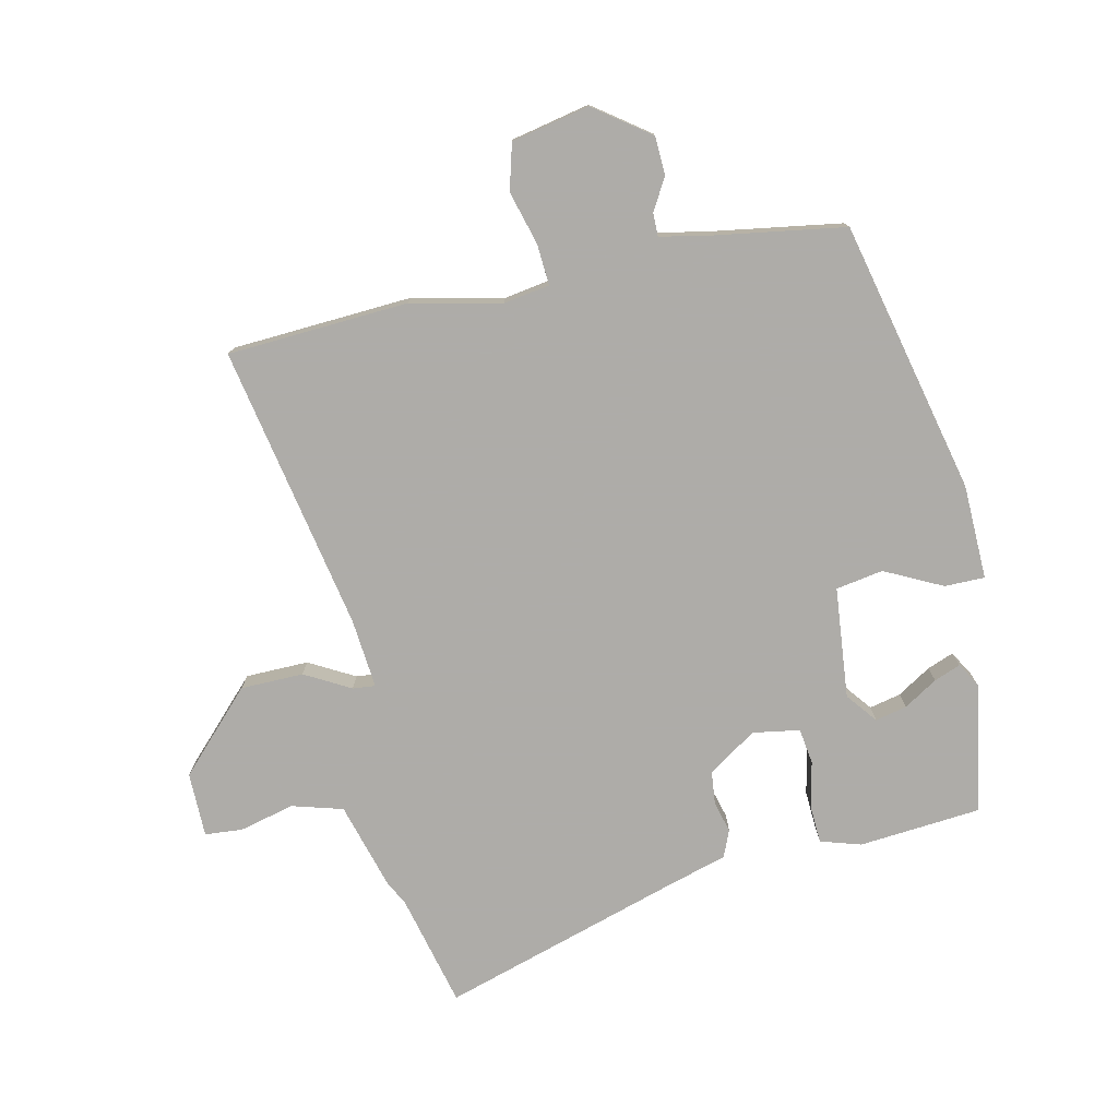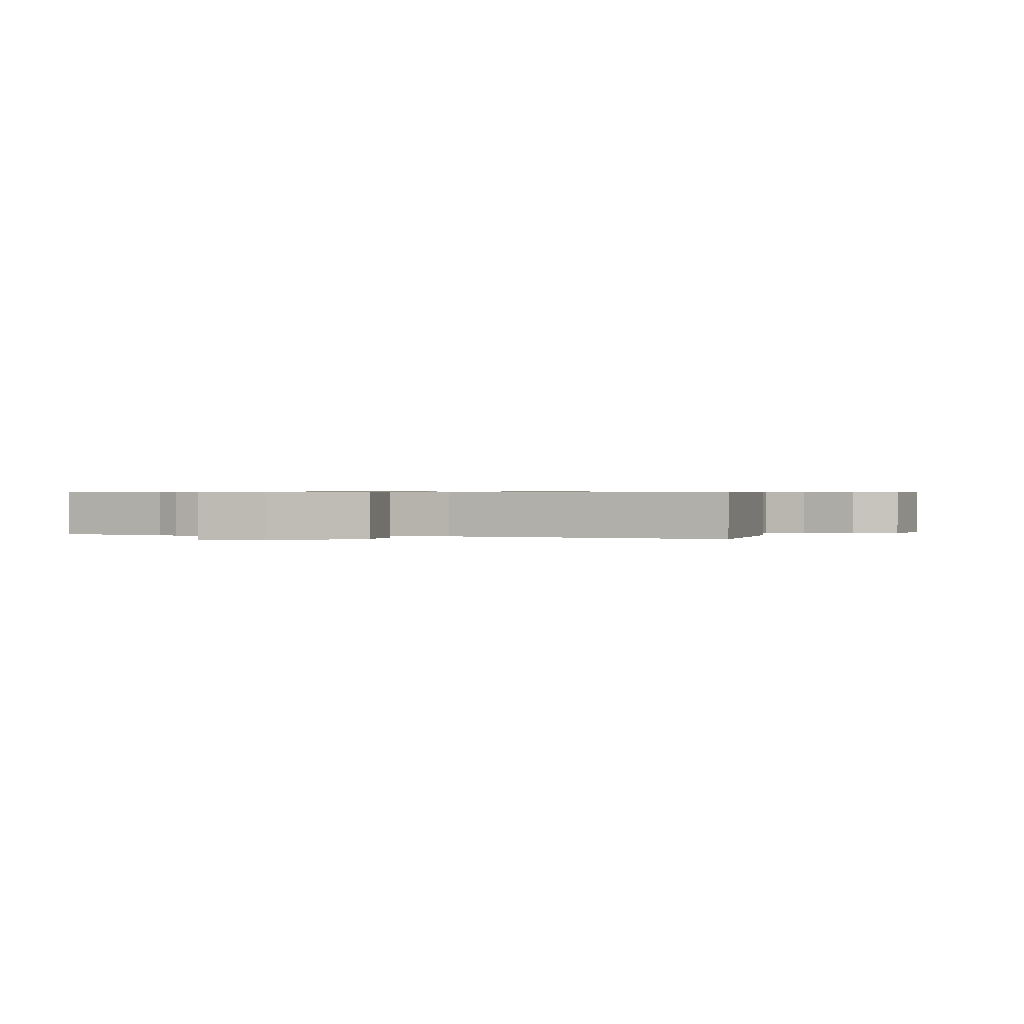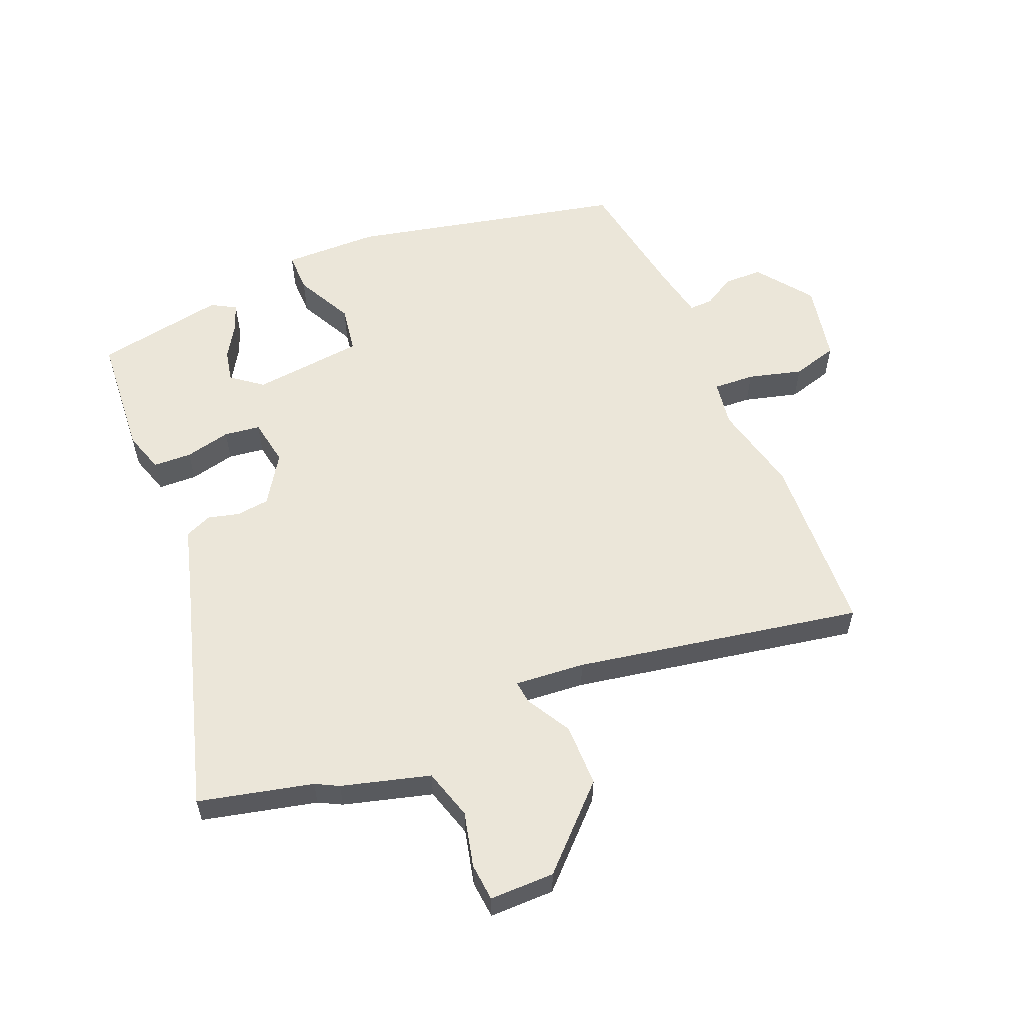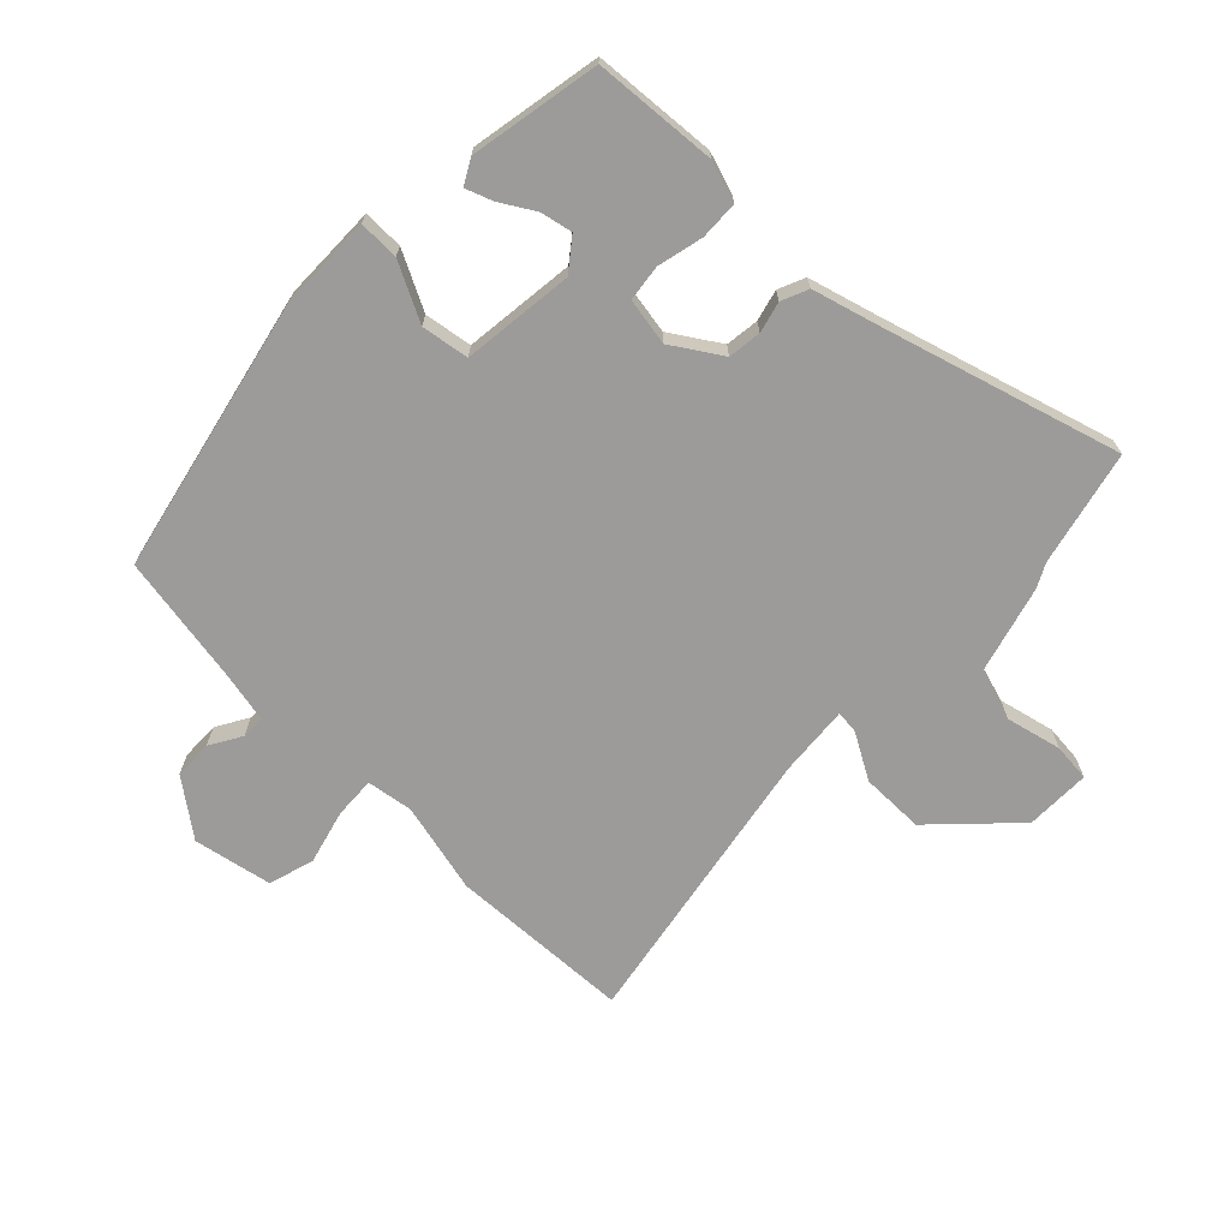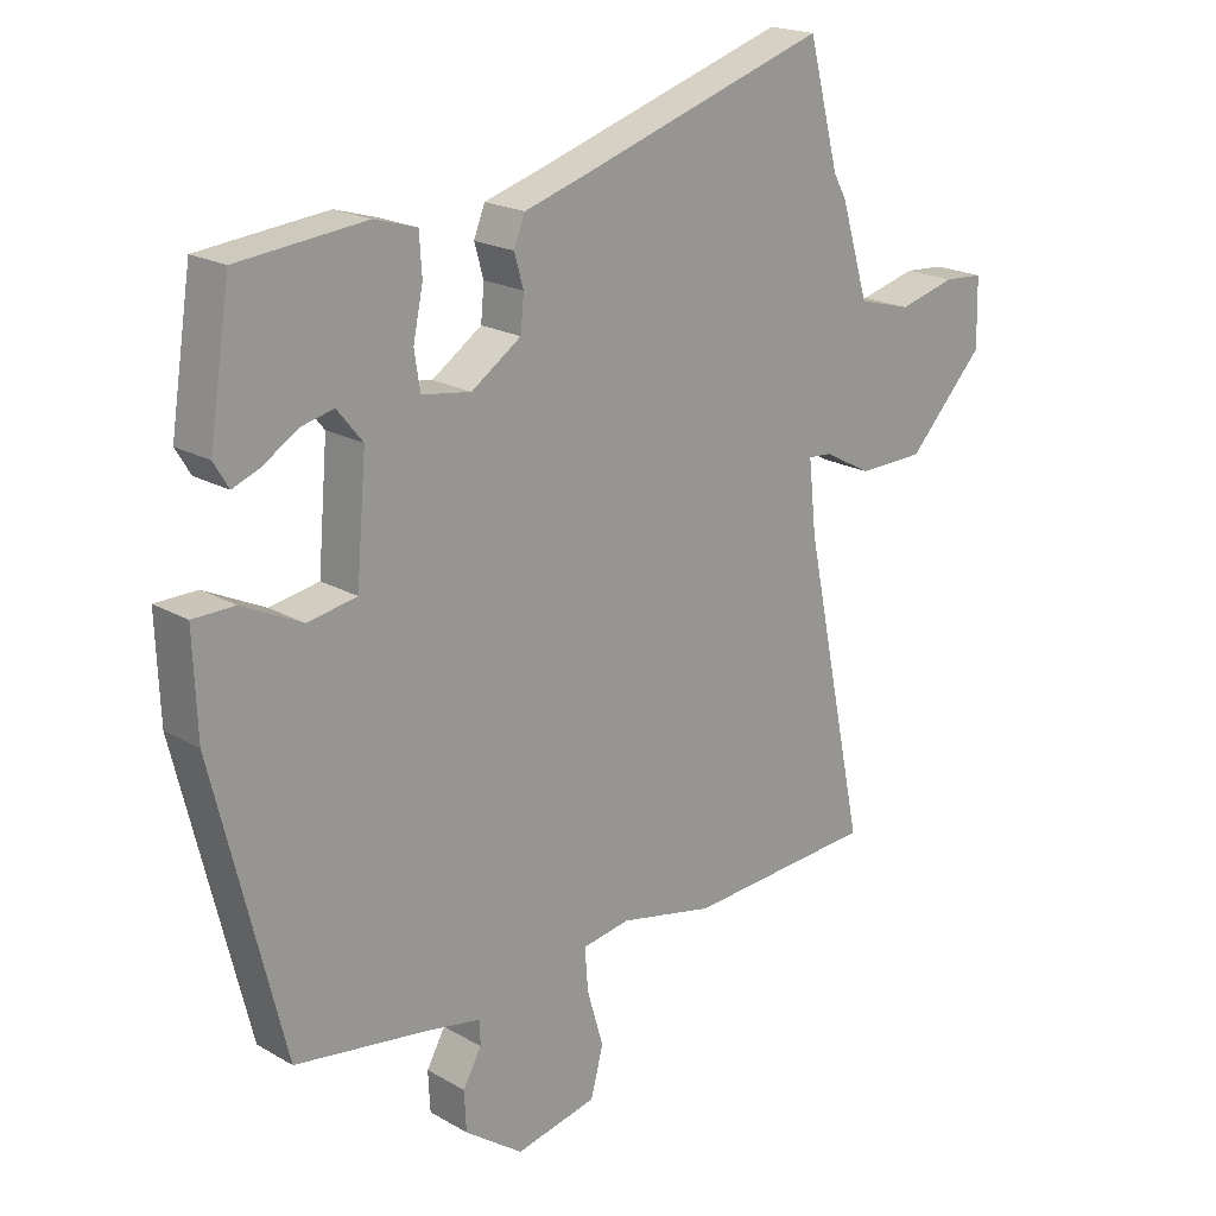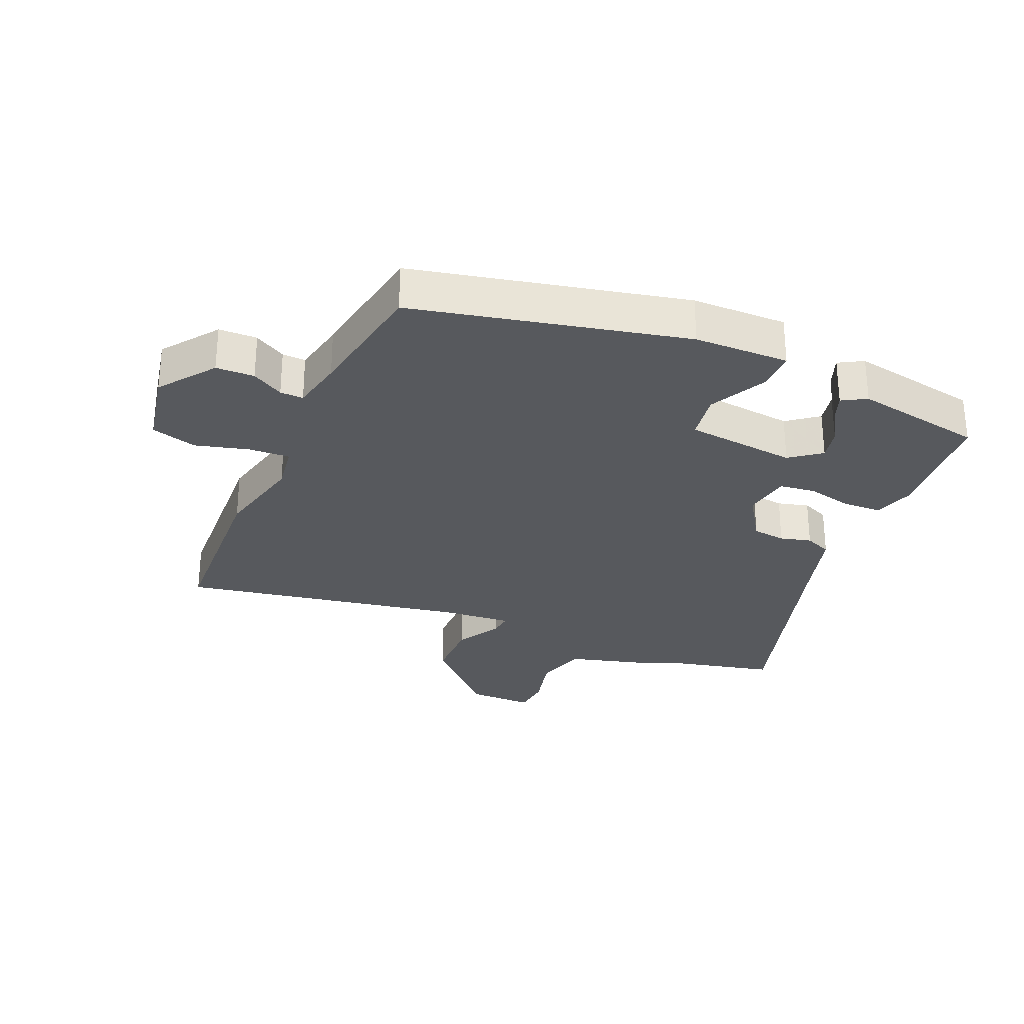
<metadata>
{"format":"obj","ext":"obj","renderer":"f3d","projection":"perspective","resolution":1024,"background":"white","views":[{"elev":-77.0,"azim":-168.4,"up":"+Y"},{"elev":0.6,"azim":102.7,"up":"+Y"},{"elev":57.4,"azim":66.0,"up":"+Y"},{"elev":-69.7,"azim":-45.8,"up":"+Y"},{"elev":19.8,"azim":-43.2,"up":"+Z"},{"elev":-29.3,"azim":-114.6,"up":"+Y"}]}
</metadata>
<code>
v -0.38 0.07 -0.492
v -0.487 0.07 -0.061
v -0.493 0.07 0.09
v -0.429 0.07 0.091
v -0.337 0.07 0.047
v -0.262 0.07 0.061
v -0.247 0.07 0.238
v -0.286 0.07 0.286
v -0.336 0.07 0.274
v -0.389 0.07 0.24
v -0.431 0.07 0.223
v -0.454 0.07 0.261
v -0.422 0.07 0.468
v -0.227 0.07 0.488
v -0.162 0.07 0.469
v -0.158 0.07 0.408
v -0.173 0.07 0.335
v -0.164 0.07 0.278
v -0.089 0.07 0.267
v -0.013 0.07 0.319
v -0.008 0.07 0.372
v -0.022 0.07 0.421
v -0.005 0.07 0.464
v 0.095 0.07 0.495
v 0.47 0.07 0.616
v 0.517 0.07 0.436
v 0.537 0.07 0.4
v 0.579 0.07 0.261
v 0.66 0.07 0.239
v 0.747 0.07 0.262
v 0.807 0.07 0.258
v 0.809 0.07 0.155
v 0.693 0.07 0.031
v 0.593 0.07 0.028
v 0.52 0.07 0.067
v 0.484 0.07 0.07
v 0.496 0.07 -0.041
v 0.59 0.07 -0.493
v 0.302 0.07 -0.514
v 0.158 0.07 -0.484
v 0.085 0.07 -0.497
v 0.09 0.07 -0.562
v 0.115 0.07 -0.647
v 0.096 0.07 -0.72
v -0.028 0.07 -0.748
v -0.117 0.07 -0.685
v -0.12 0.07 -0.624
v -0.092 0.07 -0.573
v -0.092 0.07 -0.536
v -0.176 0.07 -0.521
v -0.38 0 -0.492
v -0.487 0 -0.061
v -0.493 0 0.09
v -0.429 0 0.091
v -0.337 0 0.047
v -0.262 0 0.061
v -0.247 0 0.238
v -0.286 0 0.286
v -0.336 0 0.274
v -0.389 0 0.24
v -0.431 0 0.223
v -0.454 0 0.261
v -0.422 0 0.468
v -0.227 0 0.488
v -0.162 0 0.469
v -0.158 0 0.408
v -0.173 0 0.335
v -0.164 0 0.278
v -0.089 0 0.267
v -0.013 0 0.319
v -0.008 0 0.372
v -0.022 0 0.421
v -0.005 0 0.464
v 0.095 0 0.495
v 0.47 0 0.616
v 0.517 0 0.436
v 0.537 0 0.4
v 0.579 0 0.261
v 0.66 0 0.239
v 0.747 0 0.262
v 0.807 0 0.258
v 0.809 0 0.155
v 0.693 0 0.031
v 0.593 0 0.028
v 0.52 0 0.067
v 0.484 0 0.07
v 0.496 0 -0.041
v 0.59 0 -0.493
v 0.302 0 -0.514
v 0.158 0 -0.484
v 0.085 0 -0.497
v 0.09 0 -0.562
v 0.115 0 -0.647
v 0.096 0 -0.72
v -0.028 0 -0.748
v -0.117 0 -0.685
v -0.12 0 -0.624
v -0.092 0 -0.573
v -0.092 0 -0.536
v -0.176 0 -0.521
f 46 47 48
f 45 46 48
f 44 45 48
f 43 44 48
f 42 43 48
f 41 42 48 49
f 37 38 39 40
f 36 37 40 41
f 33 34 35
f 32 33 35
f 31 32 35
f 30 31 35
f 29 30 35
f 28 29 35 36
f 41 49 50
f 36 41 50
f 28 36 50
f 27 28 50
f 26 27 50
f 21 22 23 24
f 24 25 26
f 21 24 26
f 20 21 26
f 15 16 17
f 14 15 17
f 13 14 17
f 12 13 17
f 9 10 11 12
f 8 9 12 17
f 7 8 17 18
f 3 4 5
f 2 3 5
f 1 2 5
f 50 1 5
f 50 5 6
f 26 50 6
f 20 26 6
f 19 20 6
f 6 7 18 19
f 98 97 96
f 98 96 95
f 98 95 94
f 98 94 93
f 98 93 92
f 99 98 92 91
f 90 89 88 87
f 91 90 87 86
f 85 84 83
f 85 83 82
f 85 82 81
f 85 81 80
f 85 80 79
f 86 85 79 78
f 100 99 91
f 100 91 86
f 100 86 78
f 100 78 77
f 100 77 76
f 74 73 72 71
f 76 75 74
f 76 74 71
f 76 71 70
f 67 66 65
f 67 65 64
f 67 64 63
f 67 63 62
f 62 61 60 59
f 67 62 59 58
f 68 67 58 57
f 55 54 53
f 55 53 52
f 55 52 51
f 55 51 100
f 56 55 100
f 56 100 76
f 56 76 70
f 56 70 69
f 69 68 57 56
f 1 51 52 2
f 2 52 53 3
f 3 53 54 4
f 4 54 55 5
f 5 55 56 6
f 6 56 57 7
f 7 57 58 8
f 8 58 59 9
f 9 59 60 10
f 10 60 61 11
f 11 61 62 12
f 12 62 63 13
f 13 63 64 14
f 14 64 65 15
f 15 65 66 16
f 16 66 67 17
f 17 67 68 18
f 18 68 69 19
f 19 69 70 20
f 20 70 71 21
f 21 71 72 22
f 22 72 73 23
f 23 73 74 24
f 24 74 75 25
f 25 75 76 26
f 26 76 77 27
f 27 77 78 28
f 28 78 79 29
f 29 79 80 30
f 30 80 81 31
f 31 81 82 32
f 32 82 83 33
f 33 83 84 34
f 34 84 85 35
f 35 85 86 36
f 36 86 87 37
f 37 87 88 38
f 38 88 89 39
f 39 89 90 40
f 40 90 91 41
f 41 91 92 42
f 42 92 93 43
f 43 93 94 44
f 44 94 95 45
f 45 95 96 46
f 46 96 97 47
f 47 97 98 48
f 48 98 99 49
f 49 99 100 50
f 50 100 51 1

</code>
